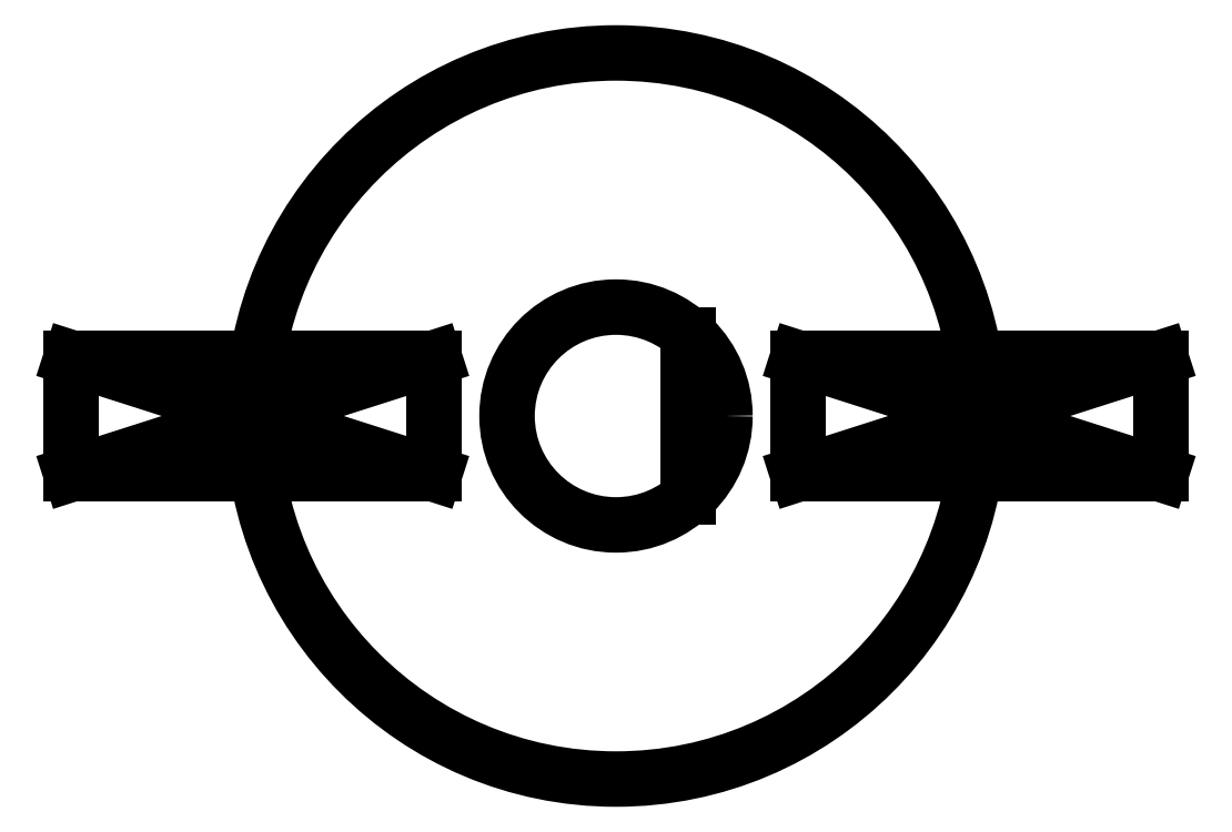
<metadata>
{"format":"dxf","ext":"dxf","renderer":"ezdxf+matplotlib","layout":"modelspace","background":"white","min_lineweight":24,"dpi":150}
</metadata>
<code>
0
SECTION
2
ENTITIES
0
CIRCLE
8
0
10
0
20
0
30
0
40
1.5
0
LINE
8
0
10
1
20
1.118
30
0
11
1
21
-1.118
31
0
0
CIRCLE
8
0
10
0
20
0
30
0
40
5
0
LINE
8
0
10
7.5
20
0.8
30
0
11
2.5
21
0.8
31
0
0
LINE
8
0
10
2.5
20
0.8
30
0
11
2.5
21
-0.8
31
0
0
LINE
8
0
10
2.5
20
-0.8
30
0
11
7.5
21
-0.8
31
0
0
LINE
8
0
10
7.5
20
-0.8
30
0
11
7.5
21
0.8
31
0
0
LINE
8
0
10
7.5
20
0.8
30
0
11
2.5
21
-0.8
31
0
0
LINE
8
0
10
2.5
20
0.8
30
0
11
7.5
21
-0.8
31
0
0
LINE
8
0
10
-7.5
20
-0.8
30
0
11
-2.5
21
-0.8
31
0
0
LINE
8
0
10
-2.5
20
-0.8
30
0
11
-2.5
21
0.8
31
0
0
LINE
8
0
10
-2.5
20
0.8
30
0
11
-7.5
21
0.8
31
0
0
LINE
8
0
10
-7.5
20
0.8
30
0
11
-7.5
21
-0.8
31
0
0
LINE
8
0
10
-7.5
20
-0.8
30
0
11
-2.5
21
0.8
31
0
0
LINE
8
0
10
-2.5
20
-0.8
30
0
11
-7.5
21
0.8
31
0
0
ENDSEC
0
EOF

</code>
